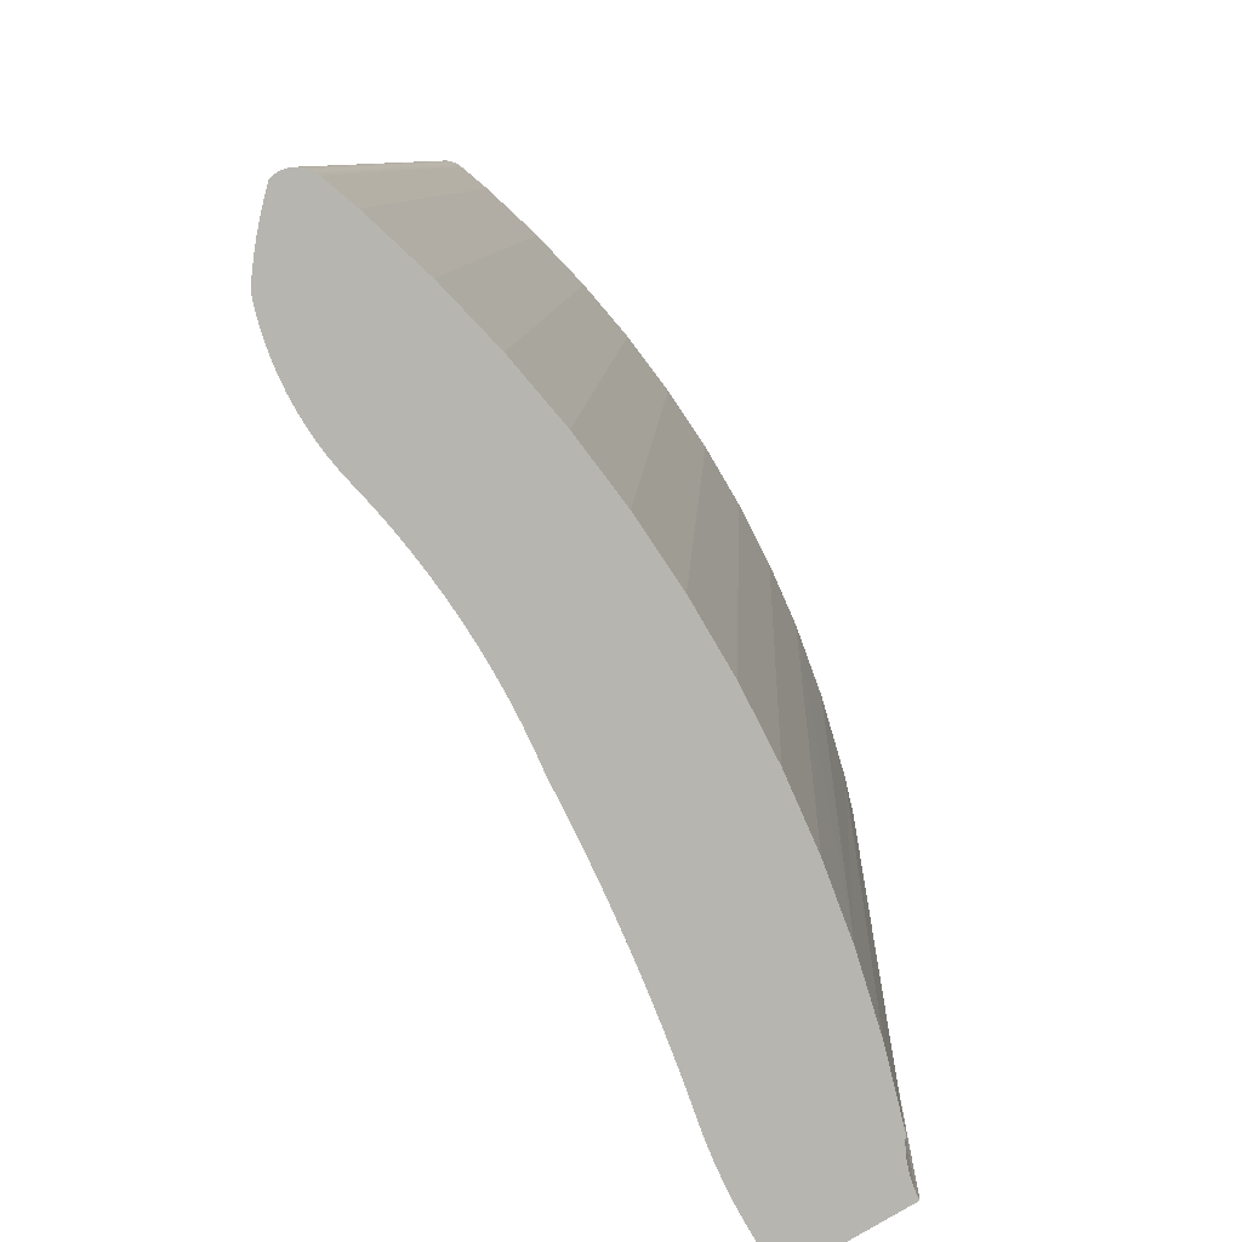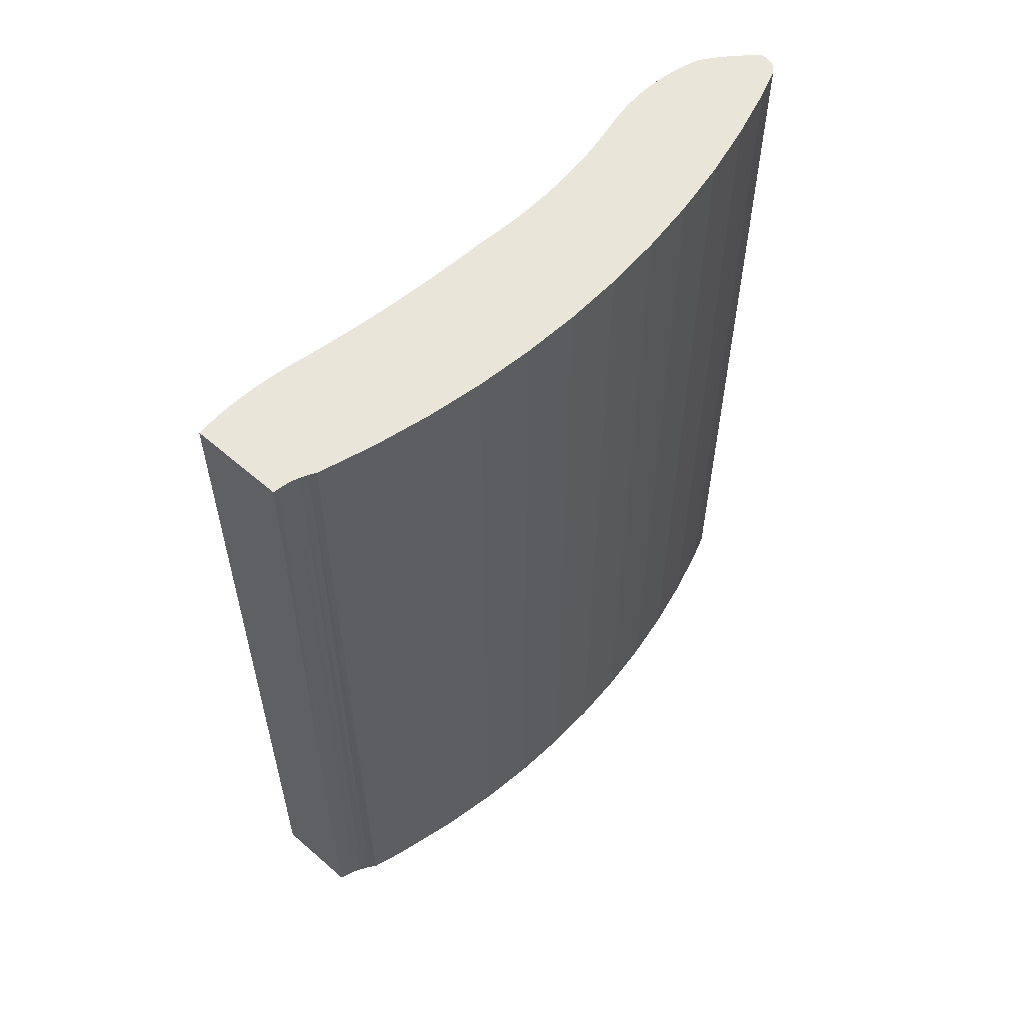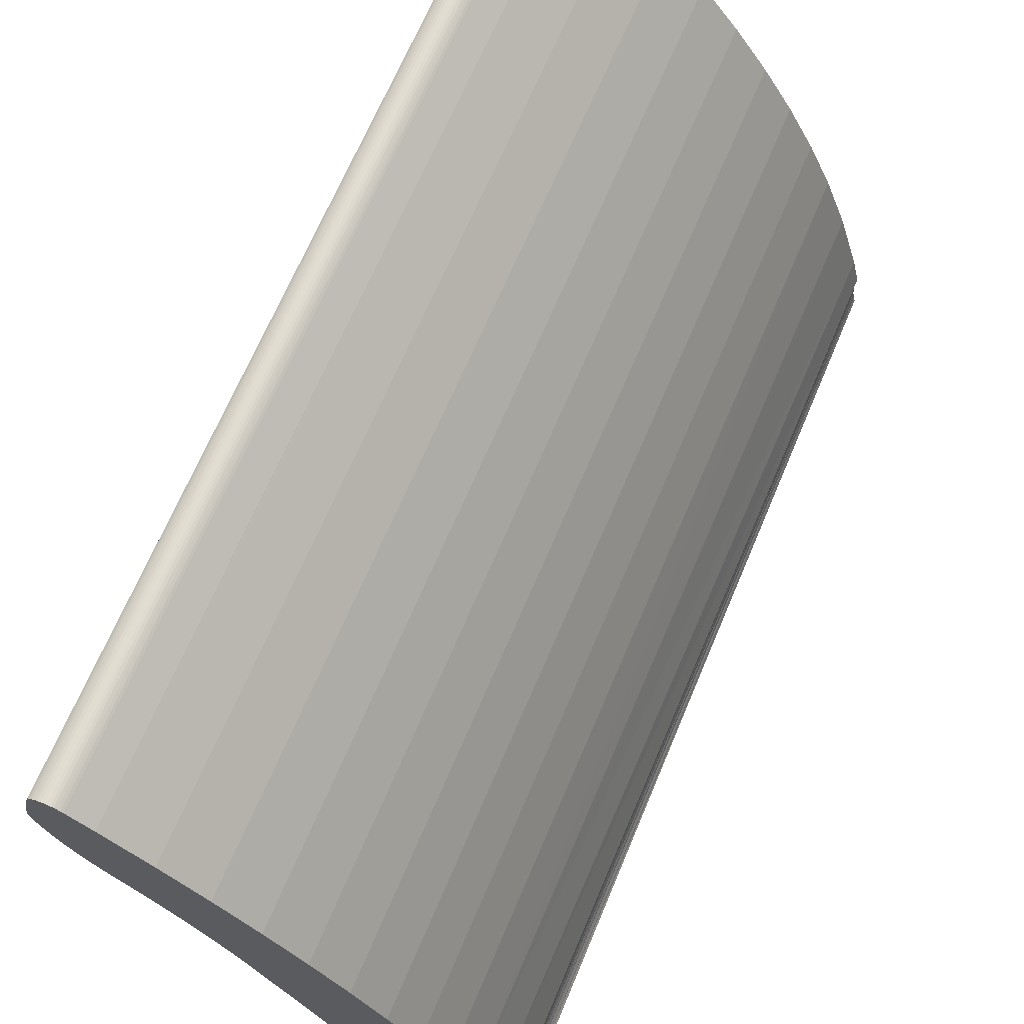
<metadata>
{"format":"obj","ext":"obj","renderer":"f3d","projection":"perspective","resolution":1024,"background":"white","views":[{"elev":8.5,"azim":2.2,"up":"+Y"},{"elev":57.7,"azim":73.3,"up":"+Z"},{"elev":68.6,"azim":23.1,"up":"+Y"}]}
</metadata>
<code>
v -30.15 262.9 1.015
v 2.555 282.8 -195.7
v -21.32 268.3 1.015
v 4.019 283.7 1.015
v -30.15 262.9 -304.3
v -30.15 262.9 -304.3
v 2.305 282.6 -229.3
v 1.462 282.1 -378.9
v -30.15 262.9 -322.8
v -6.703 277.2 -378.9
v -30.15 262.9 -378.9
v -33.01 267 -378.9
v -30.15 262.9 -322.8
v -33.01 267 1.015
v -30.15 262.9 -378.9
v -30.15 262.9 -304.3
v -30.15 262.9 1.015
v 2.917 285.9 1.015
v 2.305 282.6 -229.3
v 0.815 284.5 -378.9
v 1.462 282.1 -378.9
v 2.555 282.8 -195.7
v 2.917 285.9 1.015
v 4.019 283.7 1.015
v 2.305 282.6 -229.3
v -141.9 535.3 -378.9
v -142.8 535.9 -378.9
v -142.8 536 -378.9
v -3.081 315.2 -378.9
v -16.62 357.9 -378.9
v -11.8 344.8 -378.9
v 0.2097 301.1 -378.9
v -153.3 535.3 1.015
v -153.3 535.3 -378.9
v -154.1 534.5 -378.9
v -154.1 534.5 1.015
v -155.3 530.2 -378.9
v -151.4 536.5 -378.9
v -155.6 495.2 -378.9
v -152.4 487.1 -378.9
v -150.5 483.1 -378.9
v -152.4 536 -378.9
v -153.3 535.3 -378.9
v -154.1 534.5 -378.9
v -154.1 534.5 1.015
v -154.1 534.5 -378.9
v -155.3 530.2 -378.9
v -155.3 530.2 1.015
v -158.6 512.4 1.015
v -158.6 512.4 -378.9
v -159 507.9 -378.9
v -159 507.9 1.015
v -158 516.9 1.015
v -158 516.9 -378.9
v -158.6 512.4 -378.9
v -158.6 512.4 1.015
v -157.3 521.4 1.015
v -157.3 521.4 -378.9
v -158 516.9 -378.9
v -158 516.9 1.015
v -156.4 525.8 1.015
v -156.4 525.8 -378.9
v -157.3 521.4 -378.9
v -157.3 521.4 1.015
v -155.3 530.2 1.015
v -155.3 530.2 -378.9
v -156.4 525.8 -378.9
v -156.4 525.8 1.015
v -157 499.4 -378.9
v -156.4 525.8 -378.9
v -155.6 495.2 -378.9
v -155.3 530.2 -378.9
v -159 507.9 -378.9
v -158.6 512.4 -378.9
v -158.1 503.6 -378.9
v -158 516.9 -378.9
v -157.3 521.4 -378.9
v -152.4 487.1 -378.9
v -154.1 491.1 -378.9
v -132.6 527.6 1.015
v -136.5 530.8 -378.9
v -141.9 535.3 1.015
v -141.9 535.3 -378.9
v -134.3 529 -378.9
v -132.6 527.6 -378.9
v -141.9 535.3 1.015
v -141.9 535.3 -378.9
v -142.8 536 -378.9
v -142.8 536 1.015
v -142.8 536 1.015
v -142.8 536 -378.9
v -143.8 536.5 -378.9
v -143.8 536.5 1.015
v -143.8 536.5 1.015
v -143.8 536.5 -378.9
v -144.9 536.9 -378.9
v -144.9 536.9 1.015
v -144.9 536.9 1.015
v -144.9 536.9 -378.9
v -145.9 537.2 -378.9
v -145.9 537.2 1.015
v -151.4 536.5 1.015
v -151.4 536.5 -378.9
v -152.4 536 -378.9
v -152.4 536 1.015
v -150.4 536.9 1.015
v -150.4 536.9 -378.9
v -151.4 536.5 -378.9
v -151.4 536.5 1.015
v -149.3 537.2 1.015
v -149.3 537.2 -378.9
v -150.4 536.9 -378.9
v -150.4 536.9 1.015
v -148.2 537.4 1.015
v -148.2 537.4 -378.9
v -149.3 537.2 -378.9
v -149.3 537.2 1.015
v -147.1 537.4 1.015
v -147.1 537.4 -378.9
v -148.2 537.4 -378.9
v -148.2 537.4 1.015
v -145.9 537.2 1.015
v -145.9 537.2 -378.9
v -147.1 537.4 -378.9
v -147.1 537.4 1.015
v -143.7 471.9 1.015
v -143.7 471.9 -378.9
v -141.1 468.4 -378.9
v -141.1 468.4 1.015
v -146.1 475.5 1.015
v -146.1 475.5 -378.9
v -143.7 471.9 -378.9
v -143.7 471.9 1.015
v -148.4 479.3 1.015
v -148.4 479.3 -378.9
v -146.1 475.5 -378.9
v -146.1 475.5 1.015
v -150.5 483.1 1.015
v -150.5 483.1 -378.9
v -148.4 479.3 -378.9
v -148.4 479.3 1.015
v -152.4 487.1 1.015
v -152.4 487.1 -378.9
v -150.5 483.1 -378.9
v -150.5 483.1 1.015
v -154.1 491.1 1.015
v -154.1 491.1 -378.9
v -152.4 487.1 -378.9
v -152.4 487.1 1.015
v -155.6 495.2 1.015
v -155.6 495.2 -378.9
v -154.1 491.1 -378.9
v -154.1 491.1 1.015
v -157 499.4 1.015
v -157 499.4 -378.9
v -155.6 495.2 -378.9
v -155.6 495.2 1.015
v -158.1 503.6 1.015
v -158.1 503.6 -378.9
v -157 499.4 -378.9
v -157 499.4 1.015
v -159 507.9 1.015
v -159 507.9 -378.9
v -158.1 503.6 -378.9
v -158.1 503.6 1.015
v -36.19 272 1.015
v -36.19 272 -378.9
v -33.01 267 -378.9
v -33.01 267 1.015
v -39.19 277.1 1.015
v -39.19 277.1 -378.9
v -36.19 272 -378.9
v -36.19 272 1.015
v -42.01 282.2 1.015
v -42.01 282.2 -378.9
v -39.19 277.1 -378.9
v -39.19 277.1 1.015
v -44.63 287.5 1.015
v -44.63 287.5 -378.9
v -42.01 282.2 -378.9
v -42.01 282.2 1.015
v -47.06 292.9 1.015
v -47.06 292.9 -378.9
v -44.63 287.5 -378.9
v -44.63 287.5 1.015
v -49.29 298.3 1.015
v -49.29 298.3 -378.9
v -47.06 292.9 -378.9
v -47.06 292.9 1.015
v -51.33 303.8 1.015
v -51.33 303.8 -378.9
v -49.29 298.3 -378.9
v -49.29 298.3 1.015
v -53.95 311.2 1.015
v -53.95 311.2 -378.9
v -51.33 303.8 -378.9
v -51.33 303.8 1.015
v -56.66 318.6 1.015
v -56.66 318.6 -378.9
v -53.95 311.2 -378.9
v -53.95 311.2 1.015
v -59.46 325.9 1.015
v -59.46 325.9 -378.9
v -56.66 318.6 -378.9
v -56.66 318.6 1.015
v -62.34 333.2 1.015
v -62.34 333.2 -378.9
v -59.46 325.9 -378.9
v -59.46 325.9 1.015
v -65.31 340.5 1.015
v -65.31 340.5 -378.9
v -62.34 333.2 -378.9
v -62.34 333.2 1.015
v -68.37 347.7 1.015
v -68.37 347.7 -378.9
v -65.31 340.5 -378.9
v -65.31 340.5 1.015
v -71.51 354.9 1.015
v -71.51 354.9 -378.9
v -68.37 347.7 -378.9
v -68.37 347.7 1.015
v -74.74 362.1 1.015
v -74.74 362.1 -378.9
v -71.51 354.9 -378.9
v -71.51 354.9 1.015
v -78.05 369.2 1.015
v -78.05 369.2 -378.9
v -74.74 362.1 -378.9
v -74.74 362.1 1.015
v -81.45 376.2 1.015
v -81.45 376.2 -378.9
v -78.05 369.2 -378.9
v -78.05 369.2 1.015
v -84.93 383.3 1.015
v -84.93 383.3 -378.9
v -81.45 376.2 -378.9
v -81.45 376.2 1.015
v -88.49 390.3 1.015
v -88.49 390.3 -378.9
v -84.93 383.3 -378.9
v -84.93 383.3 1.015
v -91.39 396.8 1.015
v -91.39 396.8 -378.9
v -88.49 390.3 -378.9
v -88.49 390.3 1.015
v -94.47 403.3 1.015
v -94.47 403.3 -378.9
v -91.39 396.8 -378.9
v -91.39 396.8 1.015
v -97.75 409.6 1.015
v -97.75 409.6 -378.9
v -94.47 403.3 -378.9
v -94.47 403.3 1.015
v -101.2 415.9 1.015
v -101.2 415.9 -378.9
v -97.75 409.6 -378.9
v -97.75 409.6 1.015
v -104.9 422.1 1.015
v -104.9 422.1 -378.9
v -101.2 415.9 -378.9
v -101.2 415.9 1.015
v -108.7 428.1 1.015
v -108.7 428.1 -378.9
v -104.9 422.1 -378.9
v -104.9 422.1 1.015
v -112.7 434 1.015
v -112.7 434 -378.9
v -108.7 428.1 -378.9
v -108.7 428.1 1.015
v -116.9 439.8 1.015
v -116.9 439.8 -378.9
v -112.7 434 -378.9
v -112.7 434 1.015
v -121.3 445.5 1.015
v -121.3 445.5 -378.9
v -116.9 439.8 -378.9
v -116.9 439.8 1.015
v -125.8 451.1 1.015
v -125.8 451.1 -378.9
v -121.3 445.5 -378.9
v -121.3 445.5 1.015
v -130.5 456.5 1.015
v -130.5 456.5 -378.9
v -125.8 451.1 -378.9
v -125.8 451.1 1.015
v -135.3 461.7 1.015
v -135.3 461.7 -378.9
v -130.5 456.5 -378.9
v -130.5 456.5 1.015
v -138.3 465 1.015
v -138.3 465 -378.9
v -135.3 461.7 -378.9
v -135.3 461.7 1.015
v -141.1 468.4 1.015
v -141.1 468.4 -378.9
v -138.3 465 -378.9
v -138.3 465 1.015
v -141.1 468.4 -378.9
v -141.9 535.3 -378.9
v -136.5 530.5 -378.9
v -138.3 465 -378.9
v -116.9 439.8 -378.9
v -114.9 511 -378.9
v -112.7 434 -378.9
v -125.8 451.1 -378.9
v -125.7 520.7 -378.9
v -121.3 445.5 -378.9
v -120.3 515.9 -378.9
v -130.5 456.5 -378.9
v -131.1 525.6 -378.9
v -135.3 461.7 -378.9
v -143.7 471.9 -378.9
v -142.8 535.9 -378.9
v -147.1 537.4 -378.9
v -146.1 475.5 -378.9
v -148.4 479.3 -378.9
v -148.2 537.4 -378.9
v -149.3 537.2 -378.9
v -150.5 483.1 -378.9
v -150.4 536.9 -378.9
v -144.9 536.9 -378.9
v -143.8 536.5 -378.9
v -145.9 537.2 -378.9
v -142.8 536 -378.9
v -151.4 536.5 -378.9
v -98.13 493.4 -378.9
v -90.28 484.2 -378.9
v -82.43 474.9 -378.9
v -67.83 455.5 -378.9
v -54.36 435.4 -378.9
v -45.12 419.6 -378.9
v -42.09 414.4 -378.9
v -31.04 392.8 -378.9
v -29.66 389.7 -378.9
v -21.25 370.6 -378.9
v -17.76 361 -378.9
v -141.9 535.3 -378.9
v -136.5 530.8 -378.9
v -136.5 530.5 -378.9
v -134.3 529 -378.9
v -131.1 525.6 -378.9
v -132.3 527.3 -378.9
v -125.7 520.7 -378.9
v -120.3 515.9 -378.9
v -114.9 511 -378.9
v -132.6 527.6 -378.9
v -132.6 527.6 -378.9
v -132.6 527.6 1.015
v -132.3 527.3 -378.9
v -114.9 511 -378.9
v -114.9 511 1.015
v -98.13 493.4 1.015
v -98.13 493.4 -378.9
v -114.9 511 -378.9
v -114.9 511 1.015
v -82.43 474.9 1.015
v -90.28 484.2 -378.9
v -98.13 493.4 1.015
v -98.13 493.4 -378.9
v -82.43 474.9 -378.9
v -67.83 455.5 1.015
v -67.83 455.5 -378.9
v -82.43 474.9 -378.9
v -82.43 474.9 1.015
v -54.36 435.4 1.015
v -54.36 435.4 -378.9
v -67.83 455.5 -378.9
v -67.83 455.5 1.015
v -42.09 414.4 1.015
v -45.12 419.6 -378.9
v -54.36 435.4 1.015
v -54.36 435.4 -378.9
v -42.09 414.4 -378.9
v -31.04 392.8 1.015
v -31.04 392.8 -378.9
v -42.09 414.4 -378.9
v -42.09 414.4 1.015
v -21.25 370.6 1.015
v -21.25 370.6 -378.9
v -29.66 389.7 1.015
v -31.04 392.8 -378.9
v -31.04 392.8 1.015
v -29.66 389.7 -378.9
v -21.25 370.6 1.015
v -12.77 347.9 1.015
v -21.25 370.6 -378.9
v -11.8 344.8 -378.9
v -16.62 357.9 -378.9
v -12.77 347.9 1.015
v -17.76 361 -378.9
v -21.25 370.6 -378.9
v -3.081 315.2 -378.9
v -11.8 344.8 -378.9
v -12.77 347.9 1.015
v -3.081 315.2 -378.9
v -12.77 347.9 1.015
v -5.603 324.7 1.015
v 0.2097 301.1 -378.9
v -3.081 315.2 -378.9
v -5.603 324.7 1.015
v -5.603 324.7 1.015
v -2.873 313.6 1.015
v 0.2097 301.1 1.015
v 0.2097 301.1 -378.9
v 0.2097 301.1 1.015
v 0.1915 298 1.015
v 0.2097 301.1 -378.9
v -0.2091 297 -378.9
v 0.2097 301.1 -378.9
v 0.1915 298 1.015
v 0.1915 298 1.015
v 0.4564 294.9 1.015
v -0.2091 297 -378.9
v -0.2476 292.8 -378.9
v -0.2091 297 -378.9
v 0.4564 294.9 1.015
v 0.4564 294.9 1.015
v 1.002 291.9 1.015
v -0.2476 292.8 -378.9
v 0.09477 288.6 -378.9
v -0.2476 292.8 -378.9
v 1.002 291.9 1.015
v 1.002 291.9 1.015
v 1.825 288.9 1.015
v 0.09477 288.6 -378.9
v 0.815 284.5 -378.9
v 0.09477 288.6 -378.9
v 1.825 288.9 1.015
v 1.825 288.9 1.015
v 2.917 285.9 1.015
v 0.815 284.5 -378.9
v 0.815 284.5 -378.9
v -36.19 272 -378.9
v 0.09477 288.6 -378.9
v -39.19 277.1 -378.9
v -0.2476 292.8 -378.9
v -44.63 287.5 -378.9
v -0.2091 297 -378.9
v -47.06 292.9 -378.9
v 0.2097 301.1 -378.9
v -53.95 311.2 -378.9
v -16.62 357.9 -378.9
v -65.31 340.5 -378.9
v -17.76 361 -378.9
v -71.51 354.9 -378.9
v -29.66 389.7 -378.9
v -84.93 383.3 -378.9
v -45.12 419.6 -378.9
v -97.75 409.6 -378.9
v -67.83 455.5 -378.9
v -112.7 434 -378.9
v -90.28 484.2 -378.9
v -114.9 511 -378.9
v -108.7 428.1 -378.9
v -104.9 422.1 -378.9
v -101.2 415.9 -378.9
v -94.47 403.3 -378.9
v -91.39 396.8 -378.9
v -88.49 390.3 -378.9
v -81.45 376.2 -378.9
v -78.05 369.2 -378.9
v -74.74 362.1 -378.9
v -68.37 347.7 -378.9
v -62.34 333.2 -378.9
v -59.46 325.9 -378.9
v -56.66 318.6 -378.9
v -51.33 303.8 -378.9
v -49.29 298.3 -378.9
v -42.01 282.2 -378.9
v -33.01 267 -378.9
v -6.703 277.2 -378.9
v 1.462 282.1 -378.9
v -6.703 277.2 -378.9
v -30.15 262.9 -378.9
v 2.917 285.9 1.015
v 1.825 288.9 1.015
v -33.01 267 1.015
v 1.002 291.9 1.015
v -36.19 272 1.015
v 0.4564 294.9 1.015
v -39.19 277.1 1.015
v 0.1915 298 1.015
v -42.01 282.2 1.015
v 0.2097 301.1 1.015
v -44.63 287.5 1.015
v -2.873 313.6 1.015
v -47.06 292.9 1.015
v -5.603 324.7 1.015
v -51.33 303.8 1.015
v -12.77 347.9 1.015
v -56.66 318.6 1.015
v -21.25 370.6 1.015
v -65.31 340.5 1.015
v -29.66 389.7 1.015
v -74.74 362.1 1.015
v -31.04 392.8 1.015
v -78.05 369.2 1.015
v -42.09 414.4 1.015
v -84.93 383.3 1.015
v -54.36 435.4 1.015
v -94.47 403.3 1.015
v -67.83 455.5 1.015
v -104.9 422.1 1.015
v -82.43 474.9 1.015
v -112.7 434 1.015
v -98.13 493.4 1.015
v -125.8 451.1 1.015
v -114.9 511 1.015
v -143.7 471.9 1.015
v -132.6 527.6 1.015
v -157 499.4 1.015
v -141.9 535.3 1.015
v -156.4 525.8 1.015
v -142.8 536 1.015
v -155.3 530.2 1.015
v -143.8 536.5 1.015
v -144.9 536.9 1.015
v -145.9 537.2 1.015
v -147.1 537.4 1.015
v -148.2 537.4 1.015
v -149.3 537.2 1.015
v -150.4 536.9 1.015
v -151.4 536.5 1.015
v -152.4 536 1.015
v -153.3 535.3 1.015
v -154.1 534.5 1.015
v -157.3 521.4 1.015
v -158 516.9 1.015
v -158.6 512.4 1.015
v -159 507.9 1.015
v -158.1 503.6 1.015
v -155.6 495.2 1.015
v -154.1 491.1 1.015
v -152.4 487.1 1.015
v -150.5 483.1 1.015
v -148.4 479.3 1.015
v -146.1 475.5 1.015
v -141.1 468.4 1.015
v -138.3 465 1.015
v -135.3 461.7 1.015
v -130.5 456.5 1.015
v -121.3 445.5 1.015
v -116.9 439.8 1.015
v -108.7 428.1 1.015
v -101.2 415.9 1.015
v -97.75 409.6 1.015
v -91.39 396.8 1.015
v -88.49 390.3 1.015
v -81.45 376.2 1.015
v -71.51 354.9 1.015
v -68.37 347.7 1.015
v -62.34 333.2 1.015
v -59.46 325.9 1.015
v -53.95 311.2 1.015
v -49.29 298.3 1.015
v -21.32 268.3 1.015
v 4.019 283.7 1.015
v -21.32 268.3 1.015
v -30.15 262.9 1.015
v -152.4 536 1.015
v -152.4 536 -378.9
v -153.3 535.3 -378.9
v -153.3 535.3 1.015
f 1 2 3
f 4 3 2
f 1 5 2
f 2 6 7
f 6 8 7
f 9 8 6
f 10 8 9
f 11 10 9
f 12 13 14
f 13 12 15
f 14 16 17
f 14 13 16
f 18 19 20
f 21 20 19
f 22 23 24
f 25 23 22
f 26 27 28
f 29 30 31
f 30 29 32
f 33 34 35 36
f 37 38 39
f 40 38 41
f 40 39 38
f 38 37 42
f 43 37 44
f 43 42 37
f 45 46 47 48
f 49 50 51 52
f 53 54 55 56
f 57 58 59 60
f 61 62 63 64
f 65 66 67 68
f 69 70 71
f 72 71 70
f 73 74 75
f 76 75 74
f 77 69 75 76
f 77 70 69
f 78 79 71
f 80 81 82
f 82 81 83
f 81 80 84
f 84 80 85
f 86 87 88 89
f 90 91 92 93
f 94 95 96 97
f 98 99 100 101
f 102 103 104 105
f 106 107 108 109
f 110 111 112 113
f 114 115 116 117
f 118 119 120 121
f 122 123 124 125
f 126 127 128 129
f 130 131 132 133
f 134 135 136 137
f 138 139 140 141
f 142 143 144 145
f 146 147 148 149
f 150 151 152 153
f 154 155 156 157
f 158 159 160 161
f 162 163 164 165
f 166 167 168 169
f 170 171 172 173
f 174 175 176 177
f 178 179 180 181
f 182 183 184 185
f 186 187 188 189
f 190 191 192 193
f 194 195 196 197
f 198 199 200 201
f 202 203 204 205
f 206 207 208 209
f 210 211 212 213
f 214 215 216 217
f 218 219 220 221
f 222 223 224 225
f 226 227 228 229
f 230 231 232 233
f 234 235 236 237
f 238 239 240 241
f 242 243 244 245
f 246 247 248 249
f 250 251 252 253
f 254 255 256 257
f 258 259 260 261
f 262 263 264 265
f 266 267 268 269
f 270 271 272 273
f 274 275 276 277
f 278 279 280 281
f 282 283 284 285
f 286 287 288 289
f 290 291 292 293
f 294 295 296 297
f 298 299 300 301
f 302 303 304
f 305 306 307
f 306 308 307
f 307 308 302
f 308 303 302
f 309 310 306 305
f 311 310 309
f 301 300 311
f 300 310 311
f 312 313 299 298
f 314 315 316 317
f 318 317 316
f 319 320 318 316
f 321 322 323
f 323 312 315
f 323 322 312
f 322 324 313
f 313 312 322
f 323 315 314
f 325 320 319
f 303 326 327
f 327 328 329
f 329 330 331
f 331 332 333 334
f 334 335 336
f 337 338 339
f 339 340 341
f 341 342 343
f 344 342 345
f 344 343 342
f 346 341 340
f 346 342 341
f 340 339 338
f 347 348 349
f 350 348 351
f 350 349 348
f 352 353 354 355
f 356 357 358
f 358 357 359
f 357 356 360
f 361 362 363 364
f 365 366 367 368
f 369 370 371
f 371 370 372
f 370 369 373
f 374 375 376 377
f 378 379 380
f 380 381 382
f 383 380 379
f 383 381 380
f 384 385 386
f 387 388 389
f 389 390 391
f 389 388 390
f 392 393 394
f 395 396 397
f 398 399 400
f 401 402 403 404
f 405 406 407
f 408 409 410
f 411 412 413
f 414 415 416
f 417 418 419
f 420 421 422
f 423 424 425
f 426 427 428
f 429 430 431
f 432 433 434
f 434 435 436
f 436 437 438
f 438 439 440
f 440 441 442
f 442 443 444
f 444 445 446
f 446 447 448
f 448 449 450
f 450 451 452
f 452 451 453
f 451 450 454
f 454 450 455
f 455 450 456
f 456 450 449
f 449 448 457
f 457 448 458
f 459 448 447
f 459 458 448
f 447 446 460
f 460 446 461
f 461 446 462
f 462 446 445
f 445 444 463
f 463 444 443
f 443 442 464
f 464 442 465
f 465 442 466
f 466 442 441
f 441 440 467
f 468 440 439
f 468 467 440
f 439 438 437
f 469 436 435
f 469 437 436
f 435 434 433
f 433 432 470
f 471 432 472
f 432 471 470
f 473 474 470
f 475 476 477
f 476 478 479
f 478 480 481
f 480 482 483
f 482 484 485
f 484 486 487
f 486 488 489
f 488 490 491
f 490 492 493
f 492 494 495
f 494 496 497
f 496 498 499
f 498 500 501
f 500 502 503
f 502 504 505
f 504 506 507
f 506 508 509
f 508 510 511
f 510 512 513
f 512 514 515
f 514 516 515
f 516 517 515
f 517 518 515
f 518 519 515
f 519 520 515
f 520 521 515
f 521 522 515
f 522 523 515
f 523 524 515
f 525 526 515
f 525 515 524
f 515 513 512
f 513 527 510
f 527 528 510
f 528 529 510
f 529 530 531
f 531 511 510
f 531 510 529
f 511 532 508
f 532 533 508
f 533 534 508
f 534 535 508
f 535 536 508
f 537 509 508
f 537 508 536
f 509 538 506
f 538 539 506
f 539 540 506
f 540 541 506
f 541 507 506
f 507 542 504
f 542 543 504
f 543 505 504
f 505 544 502
f 544 503 502
f 503 545 500
f 545 546 500
f 546 501 500
f 501 547 498
f 548 499 498
f 548 498 547
f 499 549 496
f 549 497 496
f 497 495 494
f 495 550 492
f 550 551 492
f 551 493 492
f 493 552 490
f 552 553 490
f 553 491 490
f 491 554 488
f 554 489 488
f 555 487 486
f 555 486 489
f 487 485 484
f 485 483 482
f 483 481 480
f 481 479 478
f 479 477 476
f 556 557 475
f 558 475 477
f 477 559 558
f 560 561 562 563

</code>
